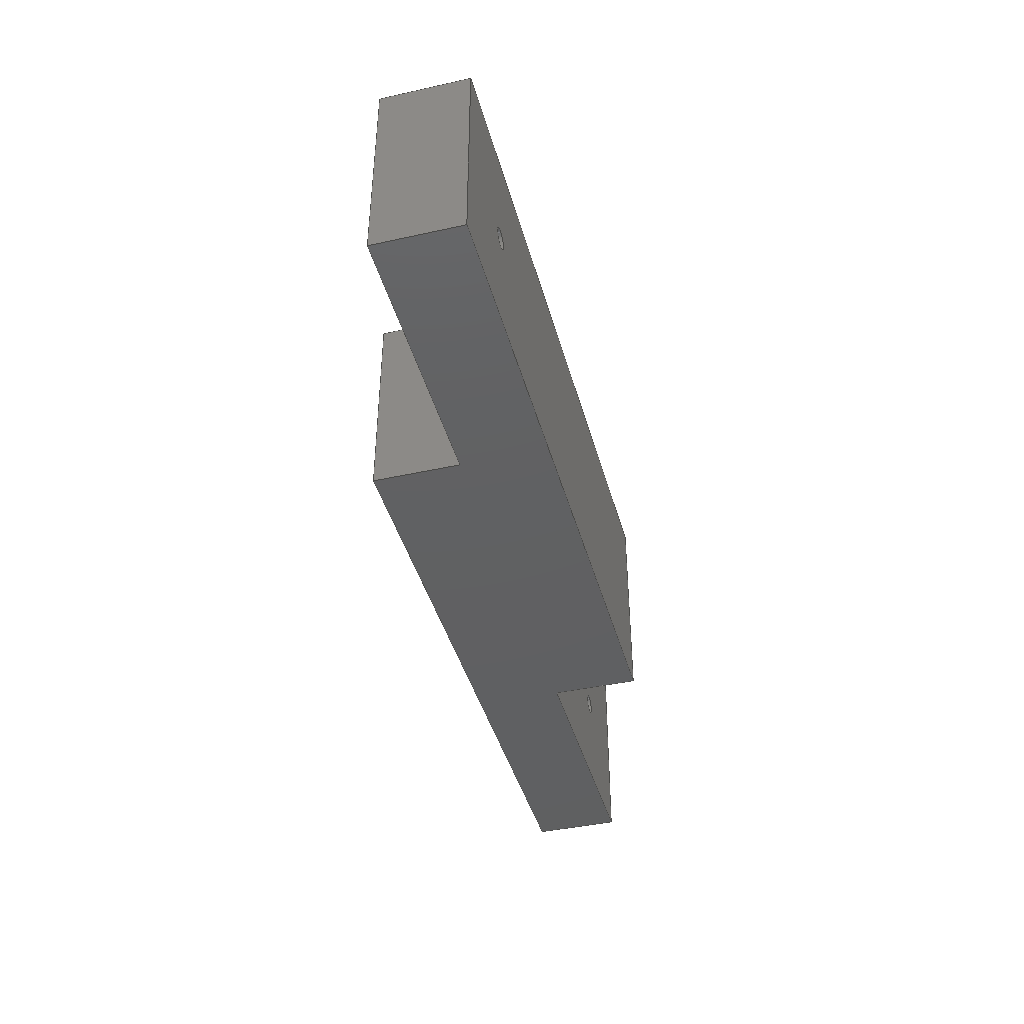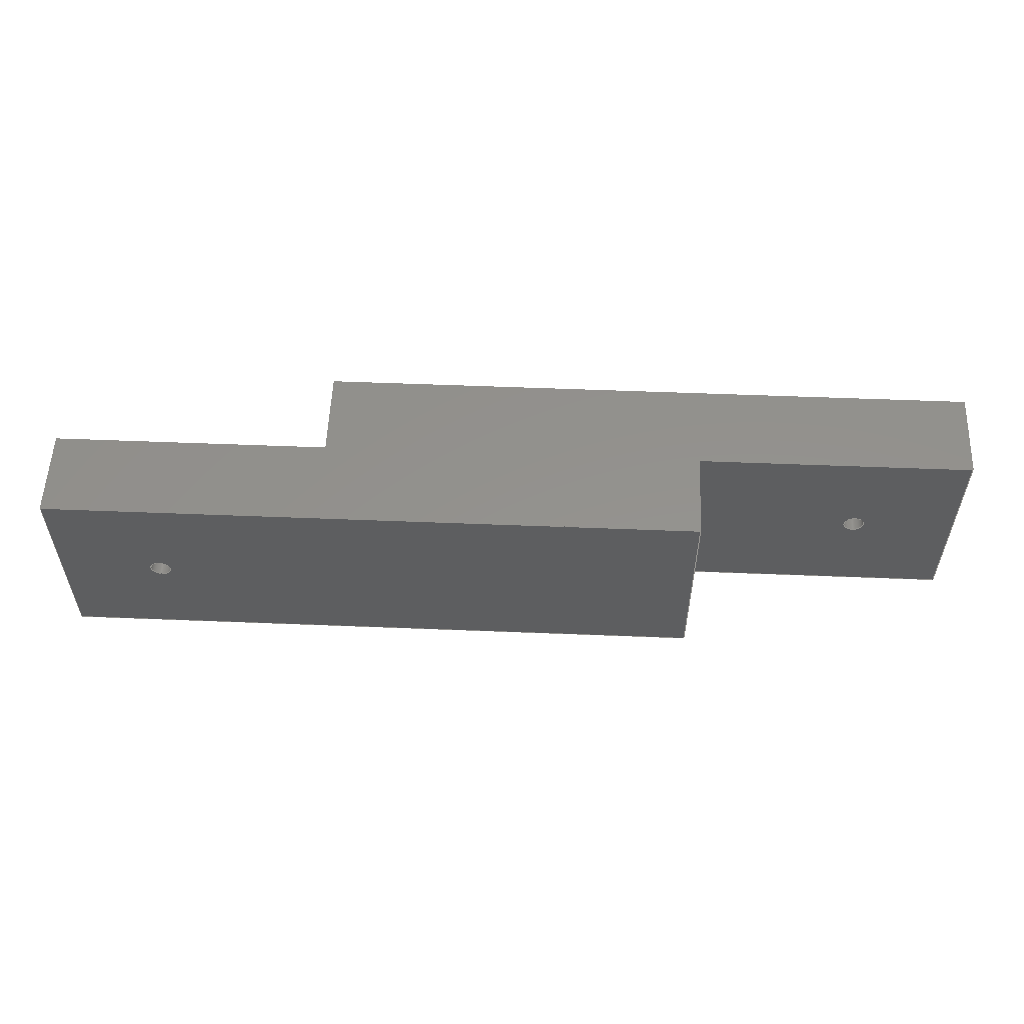
<metadata>
{"format":"step","ext":"stp","renderer":"f3d","projection":"perspective","resolution":1024,"background":"white","views":[{"elev":-41.7,"azim":-75.0,"up":"+Z"},{"elev":55.5,"azim":2.4,"up":"+Z"}]}
</metadata>
<code>
ISO-10303-21;
DATA;
#1=MECHANICAL_DESIGN_GEOMETRIC_PRESENTATION_REPRESENTATION('',(#4),#393);
#2=SHAPE_REPRESENTATION_RELATIONSHIP('SRR','None',#400,#3);
#3=ADVANCED_BREP_SHAPE_REPRESENTATION('',(#5),#392);
#4=STYLED_ITEM('',(#409),#5);
#5=MANIFOLD_SOLID_BREP('Solide1',#228);
#6=CYLINDRICAL_SURFACE('',#261,1.5);
#7=CYLINDRICAL_SURFACE('',#263,1.5);
#8=FACE_BOUND('',#30,.T.);
#9=FACE_BOUND('',#33,.T.);
#10=FACE_BOUND('',#35,.T.);
#11=FACE_BOUND('',#41,.T.);
#12=CIRCLE('',#253,1.5);
#13=CIRCLE('',#256,1.5);
#14=CIRCLE('',#258,1.5);
#15=CIRCLE('',#262,1.5);
#16=FACE_OUTER_BOUND('',#28,.T.);
#17=FACE_OUTER_BOUND('',#29,.T.);
#18=FACE_OUTER_BOUND('',#31,.T.);
#19=FACE_OUTER_BOUND('',#32,.T.);
#20=FACE_OUTER_BOUND('',#34,.T.);
#21=FACE_OUTER_BOUND('',#36,.T.);
#22=FACE_OUTER_BOUND('',#37,.T.);
#23=FACE_OUTER_BOUND('',#38,.T.);
#24=FACE_OUTER_BOUND('',#39,.T.);
#25=FACE_OUTER_BOUND('',#40,.T.);
#26=FACE_OUTER_BOUND('',#42,.T.);
#27=FACE_OUTER_BOUND('',#43,.T.);
#28=EDGE_LOOP('',(#146,#147,#148,#149));
#29=EDGE_LOOP('',(#150,#151,#152,#153));
#30=EDGE_LOOP('',(#154));
#31=EDGE_LOOP('',(#155,#156,#157,#158));
#32=EDGE_LOOP('',(#159,#160,#161,#162));
#33=EDGE_LOOP('',(#163));
#34=EDGE_LOOP('',(#164,#165,#166,#167));
#35=EDGE_LOOP('',(#168));
#36=EDGE_LOOP('',(#169,#170,#171,#172));
#37=EDGE_LOOP('',(#173,#174,#175,#176,#177,#178,#179,#180));
#38=EDGE_LOOP('',(#181,#182,#183,#184));
#39=EDGE_LOOP('',(#185,#186,#187,#188));
#40=EDGE_LOOP('',(#189,#190,#191,#192));
#41=EDGE_LOOP('',(#193));
#42=EDGE_LOOP('',(#194,#195,#196,#197,#198,#199,#200,#201));
#43=EDGE_LOOP('',(#202,#203,#204,#205));
#44=LINE('',#331,#70);
#45=LINE('',#333,#71);
#46=LINE('',#335,#72);
#47=LINE('',#336,#73);
#48=LINE('',#339,#74);
#49=LINE('',#341,#75);
#50=LINE('',#342,#76);
#51=LINE('',#348,#77);
#52=LINE('',#350,#78);
#53=LINE('',#352,#79);
#54=LINE('',#353,#80);
#55=LINE('',#356,#81);
#56=LINE('',#358,#82);
#57=LINE('',#359,#83);
#58=LINE('',#364,#84);
#59=LINE('',#366,#85);
#60=LINE('',#367,#86);
#61=LINE('',#371,#87);
#62=LINE('',#372,#88);
#63=LINE('',#375,#89);
#64=LINE('',#376,#90);
#65=LINE('',#379,#91);
#66=LINE('',#382,#92);
#67=LINE('',#385,#93);
#68=LINE('',#386,#94);
#69=LINE('',#388,#95);
#70=VECTOR('',#271,10);
#71=VECTOR('',#272,10);
#72=VECTOR('',#273,10);
#73=VECTOR('',#274,10);
#74=VECTOR('',#277,10);
#75=VECTOR('',#278,10);
#76=VECTOR('',#279,10);
#77=VECTOR('',#284,10);
#78=VECTOR('',#285,10);
#79=VECTOR('',#286,10);
#80=VECTOR('',#287,10);
#81=VECTOR('',#290,10);
#82=VECTOR('',#291,10);
#83=VECTOR('',#292,10);
#84=VECTOR('',#297,10);
#85=VECTOR('',#298,10);
#86=VECTOR('',#299,10);
#87=VECTOR('',#304,10);
#88=VECTOR('',#305,10);
#89=VECTOR('',#308,10);
#90=VECTOR('',#309,10);
#91=VECTOR('',#312,1.5);
#92=VECTOR('',#317,1.5);
#93=VECTOR('',#320,10);
#94=VECTOR('',#321,10);
#95=VECTOR('',#324,10);
#96=VERTEX_POINT('',#329);
#97=VERTEX_POINT('',#330);
#98=VERTEX_POINT('',#332);
#99=VERTEX_POINT('',#334);
#100=VERTEX_POINT('',#338);
#101=VERTEX_POINT('',#340);
#102=VERTEX_POINT('',#343);
#103=VERTEX_POINT('',#346);
#104=VERTEX_POINT('',#347);
#105=VERTEX_POINT('',#349);
#106=VERTEX_POINT('',#351);
#107=VERTEX_POINT('',#355);
#108=VERTEX_POINT('',#357);
#109=VERTEX_POINT('',#360);
#110=VERTEX_POINT('',#363);
#111=VERTEX_POINT('',#365);
#112=VERTEX_POINT('',#368);
#113=VERTEX_POINT('',#374);
#114=VERTEX_POINT('',#378);
#115=VERTEX_POINT('',#384);
#116=EDGE_CURVE('',#96,#97,#44,.T.);
#117=EDGE_CURVE('',#98,#96,#45,.T.);
#118=EDGE_CURVE('',#99,#98,#46,.T.);
#119=EDGE_CURVE('',#97,#99,#47,.T.);
#120=EDGE_CURVE('',#100,#96,#48,.T.);
#121=EDGE_CURVE('',#101,#100,#49,.T.);
#122=EDGE_CURVE('',#98,#101,#50,.T.);
#123=EDGE_CURVE('',#102,#102,#12,.T.);
#124=EDGE_CURVE('',#103,#104,#51,.T.);
#125=EDGE_CURVE('',#105,#103,#52,.T.);
#126=EDGE_CURVE('',#106,#105,#53,.T.);
#127=EDGE_CURVE('',#104,#106,#54,.T.);
#128=EDGE_CURVE('',#107,#103,#55,.T.);
#129=EDGE_CURVE('',#108,#107,#56,.T.);
#130=EDGE_CURVE('',#105,#108,#57,.T.);
#131=EDGE_CURVE('',#109,#109,#13,.T.);
#132=EDGE_CURVE('',#99,#110,#58,.T.);
#133=EDGE_CURVE('',#111,#110,#59,.T.);
#134=EDGE_CURVE('',#97,#111,#60,.T.);
#135=EDGE_CURVE('',#112,#112,#14,.T.);
#136=EDGE_CURVE('',#107,#111,#61,.T.);
#137=EDGE_CURVE('',#110,#108,#62,.T.);
#138=EDGE_CURVE('',#113,#104,#63,.T.);
#139=EDGE_CURVE('',#113,#100,#64,.T.);
#140=EDGE_CURVE('',#102,#114,#65,.T.);
#141=EDGE_CURVE('',#114,#114,#15,.T.);
#142=EDGE_CURVE('',#112,#109,#66,.T.);
#143=EDGE_CURVE('',#115,#106,#67,.T.);
#144=EDGE_CURVE('',#115,#113,#68,.T.);
#145=EDGE_CURVE('',#101,#115,#69,.T.);
#146=ORIENTED_EDGE('',*,*,#116,.F.);
#147=ORIENTED_EDGE('',*,*,#117,.F.);
#148=ORIENTED_EDGE('',*,*,#118,.F.);
#149=ORIENTED_EDGE('',*,*,#119,.F.);
#150=ORIENTED_EDGE('',*,*,#120,.F.);
#151=ORIENTED_EDGE('',*,*,#121,.F.);
#152=ORIENTED_EDGE('',*,*,#122,.F.);
#153=ORIENTED_EDGE('',*,*,#117,.T.);
#154=ORIENTED_EDGE('',*,*,#123,.F.);
#155=ORIENTED_EDGE('',*,*,#124,.F.);
#156=ORIENTED_EDGE('',*,*,#125,.F.);
#157=ORIENTED_EDGE('',*,*,#126,.F.);
#158=ORIENTED_EDGE('',*,*,#127,.F.);
#159=ORIENTED_EDGE('',*,*,#128,.F.);
#160=ORIENTED_EDGE('',*,*,#129,.F.);
#161=ORIENTED_EDGE('',*,*,#130,.F.);
#162=ORIENTED_EDGE('',*,*,#125,.T.);
#163=ORIENTED_EDGE('',*,*,#131,.F.);
#164=ORIENTED_EDGE('',*,*,#119,.T.);
#165=ORIENTED_EDGE('',*,*,#132,.T.);
#166=ORIENTED_EDGE('',*,*,#133,.F.);
#167=ORIENTED_EDGE('',*,*,#134,.F.);
#168=ORIENTED_EDGE('',*,*,#135,.T.);
#169=ORIENTED_EDGE('',*,*,#129,.T.);
#170=ORIENTED_EDGE('',*,*,#136,.T.);
#171=ORIENTED_EDGE('',*,*,#133,.T.);
#172=ORIENTED_EDGE('',*,*,#137,.T.);
#173=ORIENTED_EDGE('',*,*,#120,.T.);
#174=ORIENTED_EDGE('',*,*,#116,.T.);
#175=ORIENTED_EDGE('',*,*,#134,.T.);
#176=ORIENTED_EDGE('',*,*,#136,.F.);
#177=ORIENTED_EDGE('',*,*,#128,.T.);
#178=ORIENTED_EDGE('',*,*,#124,.T.);
#179=ORIENTED_EDGE('',*,*,#138,.F.);
#180=ORIENTED_EDGE('',*,*,#139,.T.);
#181=ORIENTED_EDGE('',*,*,#123,.T.);
#182=ORIENTED_EDGE('',*,*,#140,.T.);
#183=ORIENTED_EDGE('',*,*,#141,.F.);
#184=ORIENTED_EDGE('',*,*,#140,.F.);
#185=ORIENTED_EDGE('',*,*,#135,.F.);
#186=ORIENTED_EDGE('',*,*,#142,.T.);
#187=ORIENTED_EDGE('',*,*,#131,.T.);
#188=ORIENTED_EDGE('',*,*,#142,.F.);
#189=ORIENTED_EDGE('',*,*,#127,.T.);
#190=ORIENTED_EDGE('',*,*,#143,.F.);
#191=ORIENTED_EDGE('',*,*,#144,.T.);
#192=ORIENTED_EDGE('',*,*,#138,.T.);
#193=ORIENTED_EDGE('',*,*,#141,.T.);
#194=ORIENTED_EDGE('',*,*,#122,.T.);
#195=ORIENTED_EDGE('',*,*,#145,.T.);
#196=ORIENTED_EDGE('',*,*,#143,.T.);
#197=ORIENTED_EDGE('',*,*,#126,.T.);
#198=ORIENTED_EDGE('',*,*,#130,.T.);
#199=ORIENTED_EDGE('',*,*,#137,.F.);
#200=ORIENTED_EDGE('',*,*,#132,.F.);
#201=ORIENTED_EDGE('',*,*,#118,.T.);
#202=ORIENTED_EDGE('',*,*,#121,.T.);
#203=ORIENTED_EDGE('',*,*,#139,.F.);
#204=ORIENTED_EDGE('',*,*,#144,.F.);
#205=ORIENTED_EDGE('',*,*,#145,.F.);
#206=PLANE('',#251);
#207=PLANE('',#252);
#208=PLANE('',#254);
#209=PLANE('',#255);
#210=PLANE('',#257);
#211=PLANE('',#259);
#212=PLANE('',#260);
#213=PLANE('',#264);
#214=PLANE('',#265);
#215=PLANE('',#266);
#216=ADVANCED_FACE('',(#16),#206,.F.);
#217=ADVANCED_FACE('',(#17,#8),#207,.F.);
#218=ADVANCED_FACE('',(#18),#208,.F.);
#219=ADVANCED_FACE('',(#19,#9),#209,.F.);
#220=ADVANCED_FACE('',(#20,#10),#210,.T.);
#221=ADVANCED_FACE('',(#21),#211,.T.);
#222=ADVANCED_FACE('',(#22),#212,.T.);
#223=ADVANCED_FACE('',(#23),#6,.F.);
#224=ADVANCED_FACE('',(#24),#7,.F.);
#225=ADVANCED_FACE('',(#25,#11),#213,.T.);
#226=ADVANCED_FACE('',(#26),#214,.T.);
#227=ADVANCED_FACE('',(#27),#215,.F.);
#228=CLOSED_SHELL('',(#216,#217,#218,#219,#220,#221,#222,#223,#224,#225,
#226,#227));
#229=DERIVED_UNIT_ELEMENT(#232,1);
#230=DERIVED_UNIT_ELEMENT(#395,-3);
#231=DIMENSIONAL_EXPONENTS(0,1,0,0,0,0,0);
#232=(
CONVERSION_BASED_UNIT('gram',#234)
MASS_UNIT()
NAMED_UNIT(#231)
);
#233=(
MASS_UNIT()
NAMED_UNIT(*)
SI_UNIT(.KILO.,.GRAM.)
);
#234=MASS_MEASURE_WITH_UNIT(MASS_MEASURE(0.001),#233);
#235=DERIVED_UNIT((#229,#230));
#236=MEASURE_REPRESENTATION_ITEM('density measure',
POSITIVE_RATIO_MEASURE(1),#235);
#237=PROPERTY_DEFINITION_REPRESENTATION(#242,#239);
#238=PROPERTY_DEFINITION_REPRESENTATION(#243,#240);
#239=REPRESENTATION('material name',(#241),#392);
#240=REPRESENTATION('density',(#236),#392);
#241=DESCRIPTIVE_REPRESENTATION_ITEM('G\X\E9n\X\E9rique','G\X\E9n\X\E9
rique');
#242=PROPERTY_DEFINITION('material property','material name',#402);
#243=PROPERTY_DEFINITION('material property','density of part',#402);
#244=DATE_TIME_ROLE('creation_date');
#245=APPLIED_DATE_AND_TIME_ASSIGNMENT(#246,#244,(#402));
#246=DATE_AND_TIME(#247,#248);
#247=CALENDAR_DATE(2025,3,3);
#248=LOCAL_TIME(0,0,0,#249);
#249=COORDINATED_UNIVERSAL_TIME_OFFSET(0,0,.BEHIND.);
#250=AXIS2_PLACEMENT_3D('',#327,#267,#268);
#251=AXIS2_PLACEMENT_3D('',#328,#269,#270);
#252=AXIS2_PLACEMENT_3D('',#337,#275,#276);
#253=AXIS2_PLACEMENT_3D('',#344,#280,#281);
#254=AXIS2_PLACEMENT_3D('',#345,#282,#283);
#255=AXIS2_PLACEMENT_3D('',#354,#288,#289);
#256=AXIS2_PLACEMENT_3D('',#361,#293,#294);
#257=AXIS2_PLACEMENT_3D('',#362,#295,#296);
#258=AXIS2_PLACEMENT_3D('',#369,#300,#301);
#259=AXIS2_PLACEMENT_3D('',#370,#302,#303);
#260=AXIS2_PLACEMENT_3D('',#373,#306,#307);
#261=AXIS2_PLACEMENT_3D('',#377,#310,#311);
#262=AXIS2_PLACEMENT_3D('',#380,#313,#314);
#263=AXIS2_PLACEMENT_3D('',#381,#315,#316);
#264=AXIS2_PLACEMENT_3D('',#383,#318,#319);
#265=AXIS2_PLACEMENT_3D('',#387,#322,#323);
#266=AXIS2_PLACEMENT_3D('',#389,#325,#326);
#267=DIRECTION('axis',(0,0,1));
#268=DIRECTION('refdir',(1,0,0));
#269=DIRECTION('center_axis',(1,0,0));
#270=DIRECTION('ref_axis',(0,-1,-1.972e-31));
#271=DIRECTION('',(0,1,0));
#272=DIRECTION('',(0,0,-1));
#273=DIRECTION('',(0,-1,-1.972e-31));
#274=DIRECTION('',(0,-5.921e-16,1));
#275=DIRECTION('center_axis',(0,-1,0));
#276=DIRECTION('ref_axis',(-1,0,0));
#277=DIRECTION('',(1,0,0));
#278=DIRECTION('',(0,0,-1));
#279=DIRECTION('',(-1,0,0));
#280=DIRECTION('center_axis',(0,1,0));
#281=DIRECTION('ref_axis',(1,0,0));
#282=DIRECTION('center_axis',(-1,0,0));
#283=DIRECTION('ref_axis',(0,1,1.972e-31));
#284=DIRECTION('',(0,-1,0));
#285=DIRECTION('',(0,0,-1));
#286=DIRECTION('',(0,1,1.972e-31));
#287=DIRECTION('',(0,-1.616e-16,1));
#288=DIRECTION('center_axis',(-2.22e-16,1,0));
#289=DIRECTION('ref_axis',(1,2.22e-16,4.379e-47));
#290=DIRECTION('',(-1,-2.22e-16,0));
#291=DIRECTION('',(0,0,-1));
#292=DIRECTION('',(1,2.22e-16,4.379e-47));
#293=DIRECTION('center_axis',(2.22e-16,-1,0));
#294=DIRECTION('ref_axis',(1,0,0));
#295=DIRECTION('center_axis',(0,1,5.921e-16));
#296=DIRECTION('ref_axis',(0,-5.921e-16,1));
#297=DIRECTION('',(1,0,0));
#298=DIRECTION('',(0,-5.921e-16,1));
#299=DIRECTION('',(1,0,0));
#300=DIRECTION('center_axis',(0,-1,-5.921e-16));
#301=DIRECTION('ref_axis',(1,0,0));
#302=DIRECTION('center_axis',(1,0,0));
#303=DIRECTION('ref_axis',(0,0,-1));
#304=DIRECTION('',(0,1,0));
#305=DIRECTION('',(0,-1,-1.972e-31));
#306=DIRECTION('center_axis',(0,0,-1));
#307=DIRECTION('ref_axis',(0,1,0));
#308=DIRECTION('',(1,0,0));
#309=DIRECTION('',(0,1,0));
#310=DIRECTION('center_axis',(0,-1,-5.921e-16));
#311=DIRECTION('ref_axis',(1,0,0));
#312=DIRECTION('',(0,-1,-5.921e-16));
#313=DIRECTION('center_axis',(0,1,1.616e-16));
#314=DIRECTION('ref_axis',(1,0,0));
#315=DIRECTION('center_axis',(0,-1,-5.921e-16));
#316=DIRECTION('ref_axis',(1,0,0));
#317=DIRECTION('',(0,-1,-5.921e-16));
#318=DIRECTION('center_axis',(0,-1,-1.616e-16));
#319=DIRECTION('ref_axis',(0,1.616e-16,-1));
#320=DIRECTION('',(1,0,0));
#321=DIRECTION('',(0,1.616e-16,-1));
#322=DIRECTION('center_axis',(0,-1.972e-31,1));
#323=DIRECTION('ref_axis',(0,-1,-1.972e-31));
#324=DIRECTION('',(0,-1,-1.972e-31));
#325=DIRECTION('center_axis',(1,0,0));
#326=DIRECTION('ref_axis',(0,0,-1));
#327=CARTESIAN_POINT('',(0,0,0));
#328=CARTESIAN_POINT('Origin',(40,25,4.93e-30));
#329=CARTESIAN_POINT('',(40,12.5,-30));
#330=CARTESIAN_POINT('',(40,25,-30));
#331=CARTESIAN_POINT('',(40,12.5,-30));
#332=CARTESIAN_POINT('',(40,12.5,2.465e-30));
#333=CARTESIAN_POINT('',(40,12.5,2.465e-30));
#334=CARTESIAN_POINT('',(40,25,4.93e-30));
#335=CARTESIAN_POINT('',(40,25,4.93e-30));
#336=CARTESIAN_POINT('',(40,25,-15));
#337=CARTESIAN_POINT('Origin',(40,12.5,2.465e-30));
#338=CARTESIAN_POINT('',(0,12.5,-30));
#339=CARTESIAN_POINT('',(20,12.5,-30));
#340=CARTESIAN_POINT('',(0,12.5,2.465e-30));
#341=CARTESIAN_POINT('',(0,12.5,-7.5));
#342=CARTESIAN_POINT('',(20,12.5,2.465e-30));
#343=CARTESIAN_POINT('',(13.5,12.5,-15));
#344=CARTESIAN_POINT('Origin',(15,12.5,-15));
#345=CARTESIAN_POINT('Origin',(95,-4.441e-15,-8.758e-46));
#346=CARTESIAN_POINT('',(95,12.5,-30));
#347=CARTESIAN_POINT('',(95,4.849e-15,-30));
#348=CARTESIAN_POINT('',(95,2.039e-16,-30));
#349=CARTESIAN_POINT('',(95,12.5,2.465e-30));
#350=CARTESIAN_POINT('',(95,12.5,2.465e-30));
#351=CARTESIAN_POINT('',(95,-5.551e-15,-1.095e-45));
#352=CARTESIAN_POINT('',(95,12.5,2.465e-30));
#353=CARTESIAN_POINT('',(95,0,3.589e-31));
#354=CARTESIAN_POINT('Origin',(95,12.5,2.465e-30));
#355=CARTESIAN_POINT('',(135,12.5,-30));
#356=CARTESIAN_POINT('',(47.5,12.5,-30));
#357=CARTESIAN_POINT('',(135,12.5,2.465e-30));
#358=CARTESIAN_POINT('',(135,12.5,-7.5));
#359=CARTESIAN_POINT('',(47.5,12.5,2.465e-30));
#360=CARTESIAN_POINT('',(118.5,12.5,-15));
#361=CARTESIAN_POINT('Origin',(120,12.5,-15));
#362=CARTESIAN_POINT('Origin',(0,25,-30));
#363=CARTESIAN_POINT('',(135,25,0));
#364=CARTESIAN_POINT('',(0,25,4.93e-30));
#365=CARTESIAN_POINT('',(135,25,-30));
#366=CARTESIAN_POINT('',(135,25,-30));
#367=CARTESIAN_POINT('',(0,25,-30));
#368=CARTESIAN_POINT('',(118.5,25,-15));
#369=CARTESIAN_POINT('Origin',(120,25,-15));
#370=CARTESIAN_POINT('Origin',(135,12.5,-15));
#371=CARTESIAN_POINT('',(135,4.441e-15,-30));
#372=CARTESIAN_POINT('',(135,25,4.93e-30));
#373=CARTESIAN_POINT('Origin',(0,4.849e-15,-30));
#374=CARTESIAN_POINT('',(0,4.849e-15,-30));
#375=CARTESIAN_POINT('',(0,4.849e-15,-30));
#376=CARTESIAN_POINT('',(0,4.441e-15,-30));
#377=CARTESIAN_POINT('Origin',(15,25,-15));
#378=CARTESIAN_POINT('',(13.5,8.882e-15,-15));
#379=CARTESIAN_POINT('',(13.5,25,-15));
#380=CARTESIAN_POINT('Origin',(15,8.882e-15,-15));
#381=CARTESIAN_POINT('Origin',(120,25,-15));
#382=CARTESIAN_POINT('',(118.5,25,-15));
#383=CARTESIAN_POINT('Origin',(0,0,0));
#384=CARTESIAN_POINT('',(0,0,0));
#385=CARTESIAN_POINT('',(0,0,0));
#386=CARTESIAN_POINT('',(0,0,0));
#387=CARTESIAN_POINT('Origin',(0,25,4.93e-30));
#388=CARTESIAN_POINT('',(0,25,4.93e-30));
#389=CARTESIAN_POINT('Origin',(0,12.5,-15));
#390=UNCERTAINTY_MEASURE_WITH_UNIT(LENGTH_MEASURE(0.01),#394,
'DISTANCE_ACCURACY_VALUE',
'Maximum model space distance between geometric entities at asserted c
onnectivities');
#391=UNCERTAINTY_MEASURE_WITH_UNIT(LENGTH_MEASURE(0.01),#394,
'DISTANCE_ACCURACY_VALUE',
'Maximum model space distance between geometric entities at asserted c
onnectivities');
#392=(
GEOMETRIC_REPRESENTATION_CONTEXT(3)
GLOBAL_UNCERTAINTY_ASSIGNED_CONTEXT((#390))
GLOBAL_UNIT_ASSIGNED_CONTEXT((#394,#396,#397))
REPRESENTATION_CONTEXT('','3D')
);
#393=(
GEOMETRIC_REPRESENTATION_CONTEXT(3)
GLOBAL_UNCERTAINTY_ASSIGNED_CONTEXT((#391))
GLOBAL_UNIT_ASSIGNED_CONTEXT((#394,#396,#397))
REPRESENTATION_CONTEXT('','3D')
);
#394=(
LENGTH_UNIT()
NAMED_UNIT(*)
SI_UNIT(.MILLI.,.METRE.)
);
#395=(
LENGTH_UNIT()
NAMED_UNIT(*)
SI_UNIT(.CENTI.,.METRE.)
);
#396=(
NAMED_UNIT(*)
PLANE_ANGLE_UNIT()
SI_UNIT($,.RADIAN.)
);
#397=(
NAMED_UNIT(*)
SI_UNIT($,.STERADIAN.)
SOLID_ANGLE_UNIT()
);
#398=SHAPE_DEFINITION_REPRESENTATION(#399,#400);
#399=PRODUCT_DEFINITION_SHAPE('',$,#402);
#400=SHAPE_REPRESENTATION('',(#250),#392);
#401=PRODUCT_DEFINITION_CONTEXT('part definition',#406,'design');
#402=PRODUCT_DEFINITION('entremoteur','entremoteur',#403,#401);
#403=PRODUCT_DEFINITION_FORMATION('',$,#408);
#404=PRODUCT_RELATED_PRODUCT_CATEGORY('entremoteur','entremoteur',(#408));
#405=APPLICATION_PROTOCOL_DEFINITION('international standard',
'automotive_design',2009,#406);
#406=APPLICATION_CONTEXT(
'Core Data for Automotive Mechanical Design Process');
#407=PRODUCT_CONTEXT('part definition',#406,'mechanical');
#408=PRODUCT('entremoteur','entremoteur',$,(#407));
#409=PRESENTATION_STYLE_ASSIGNMENT((#410));
#410=SURFACE_STYLE_USAGE(.BOTH.,#413);
#411=SURFACE_STYLE_RENDERING_WITH_PROPERTIES($,#417,(#412));
#412=SURFACE_STYLE_TRANSPARENT(0);
#413=SURFACE_SIDE_STYLE('',(#414,#411));
#414=SURFACE_STYLE_FILL_AREA(#415);
#415=FILL_AREA_STYLE('',(#416));
#416=FILL_AREA_STYLE_COLOUR('',#417);
#417=COLOUR_RGB('',0.749,0.749,0.749);
ENDSEC;
END-ISO-10303-21;

</code>
